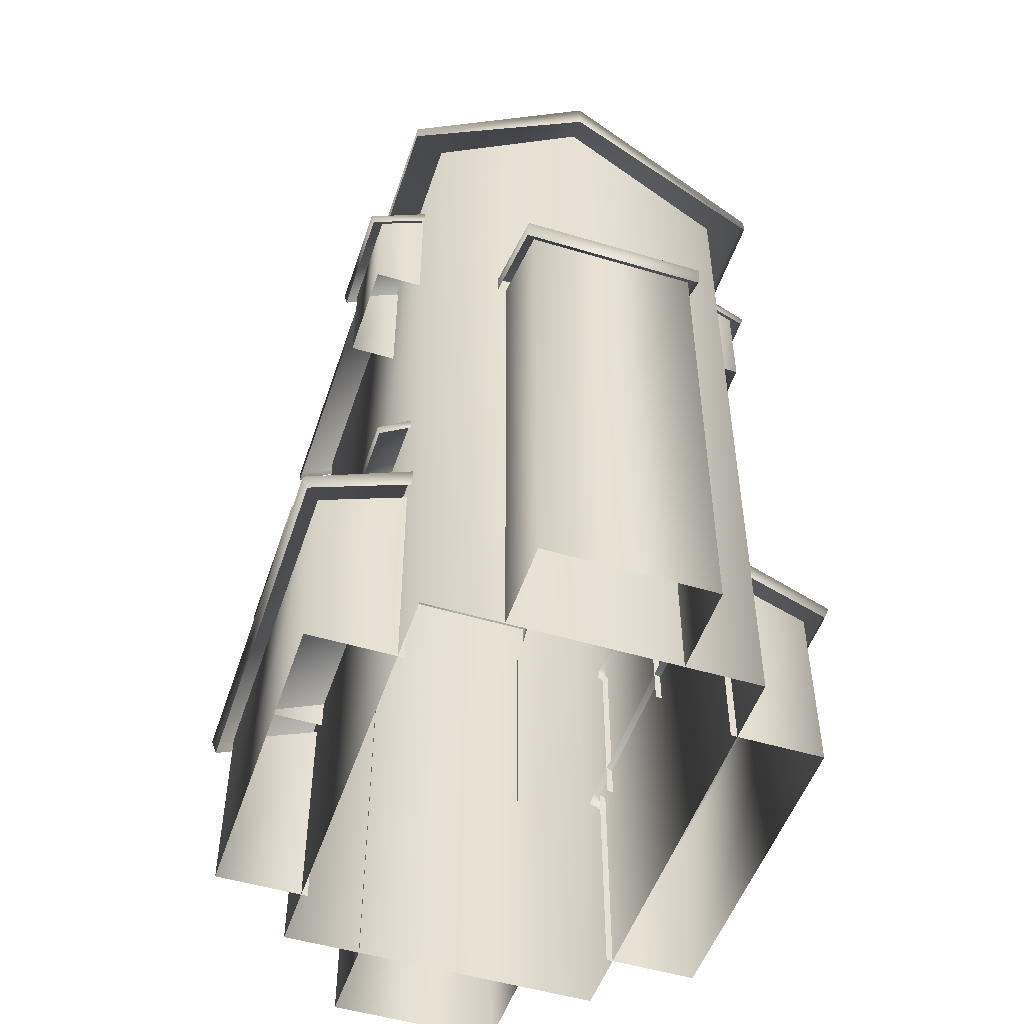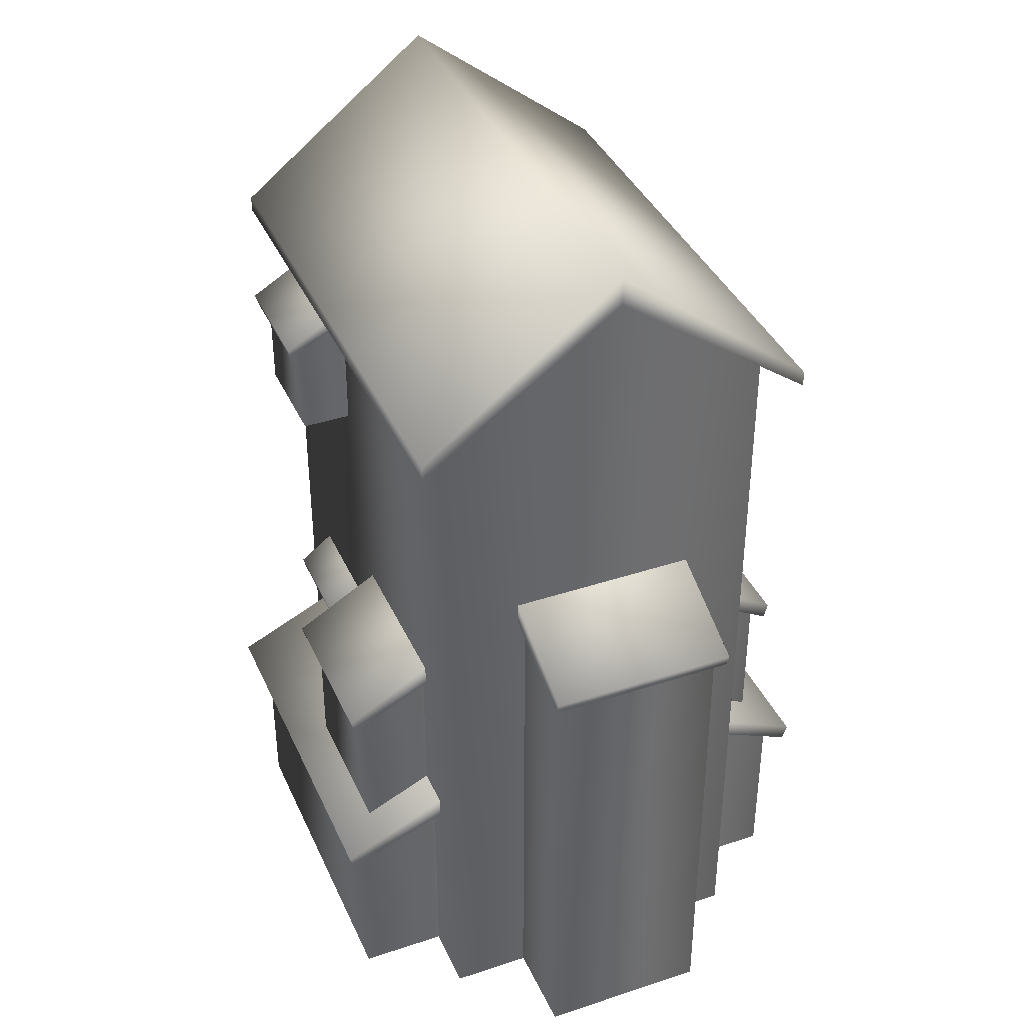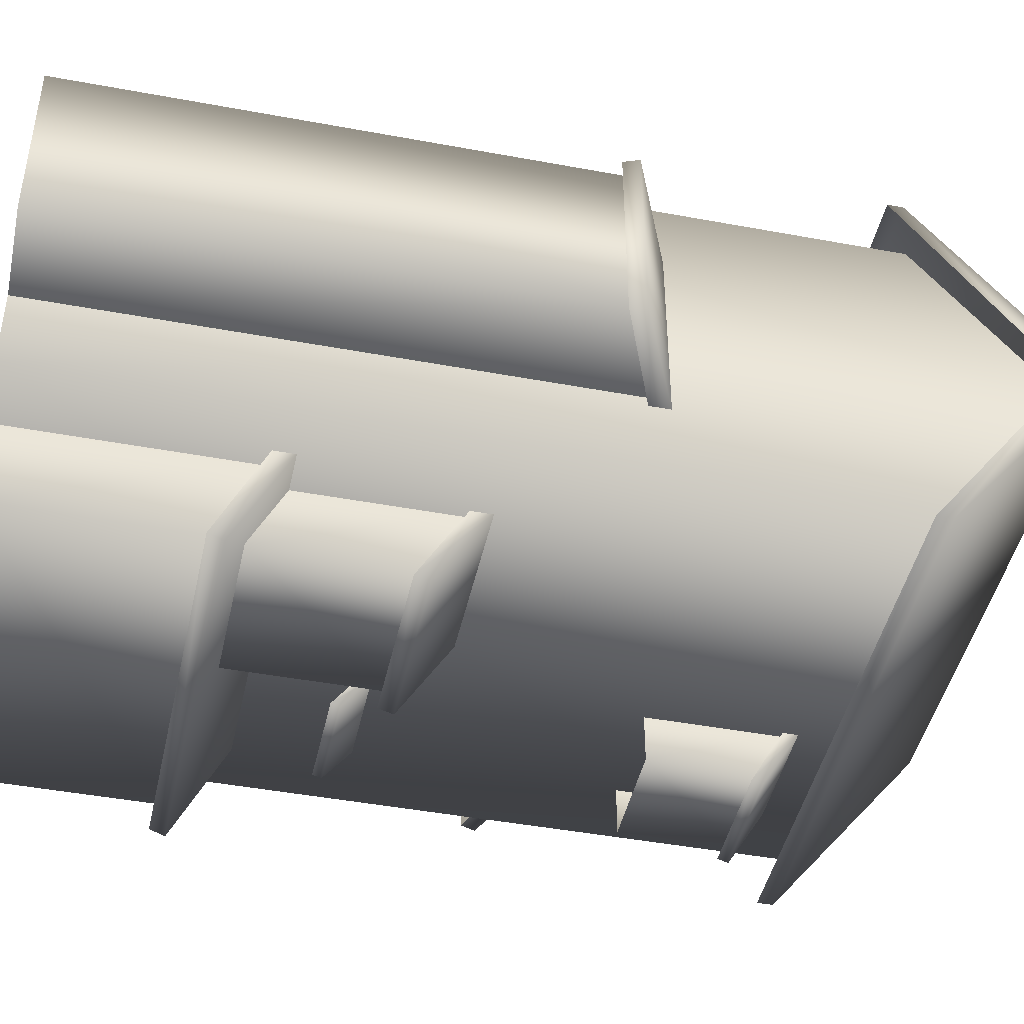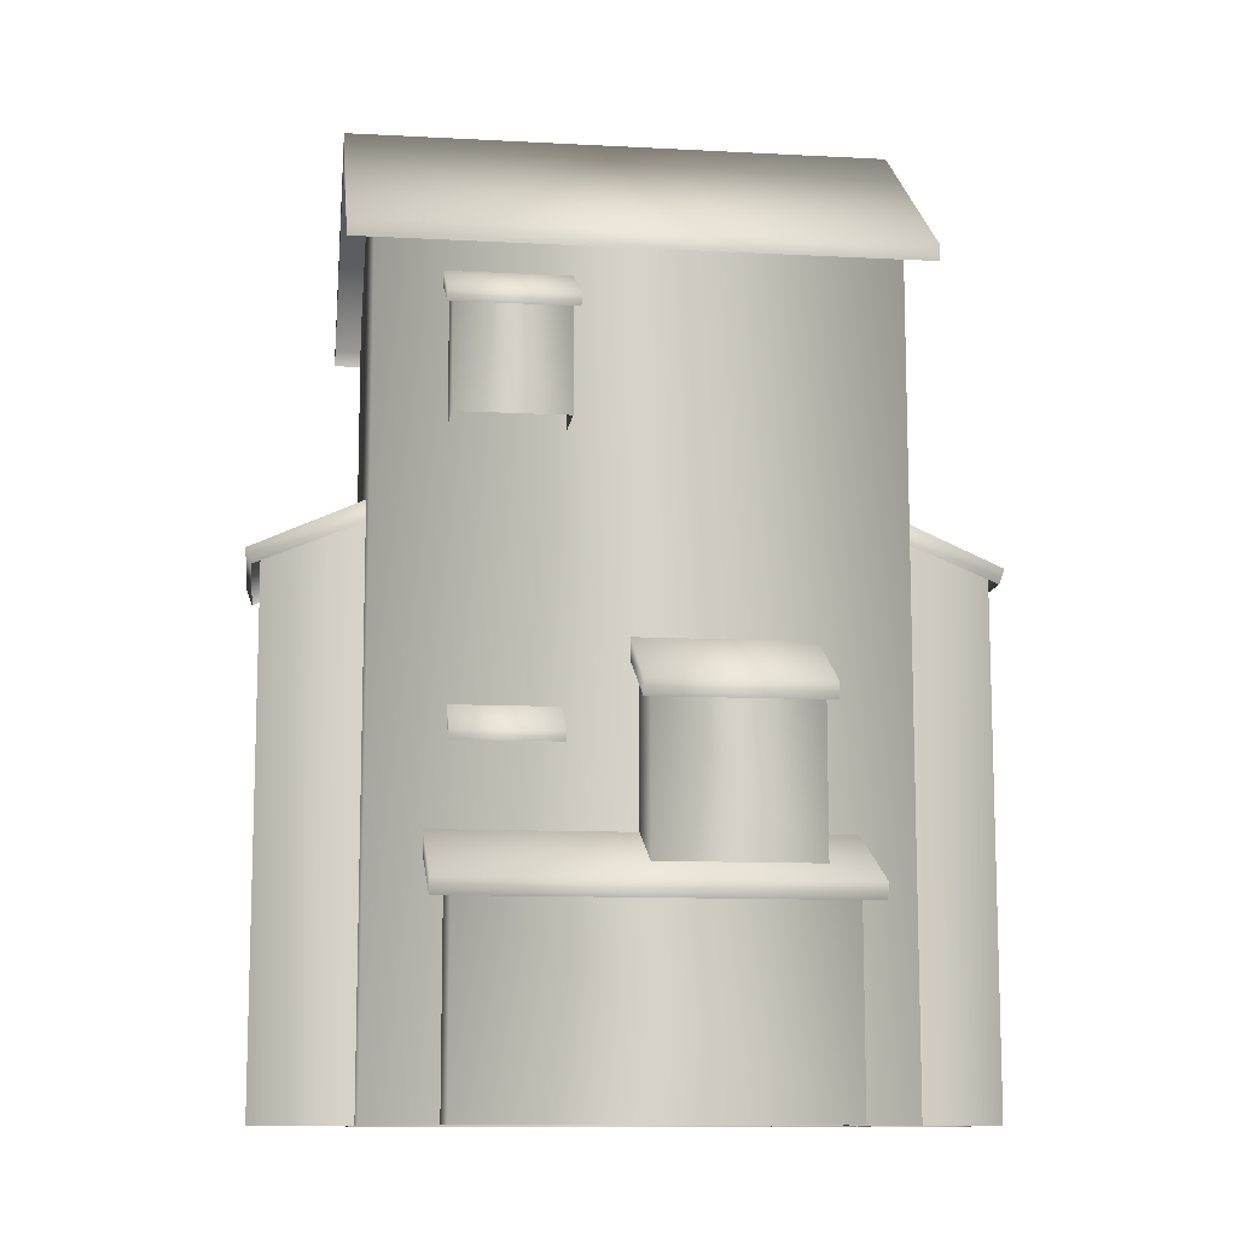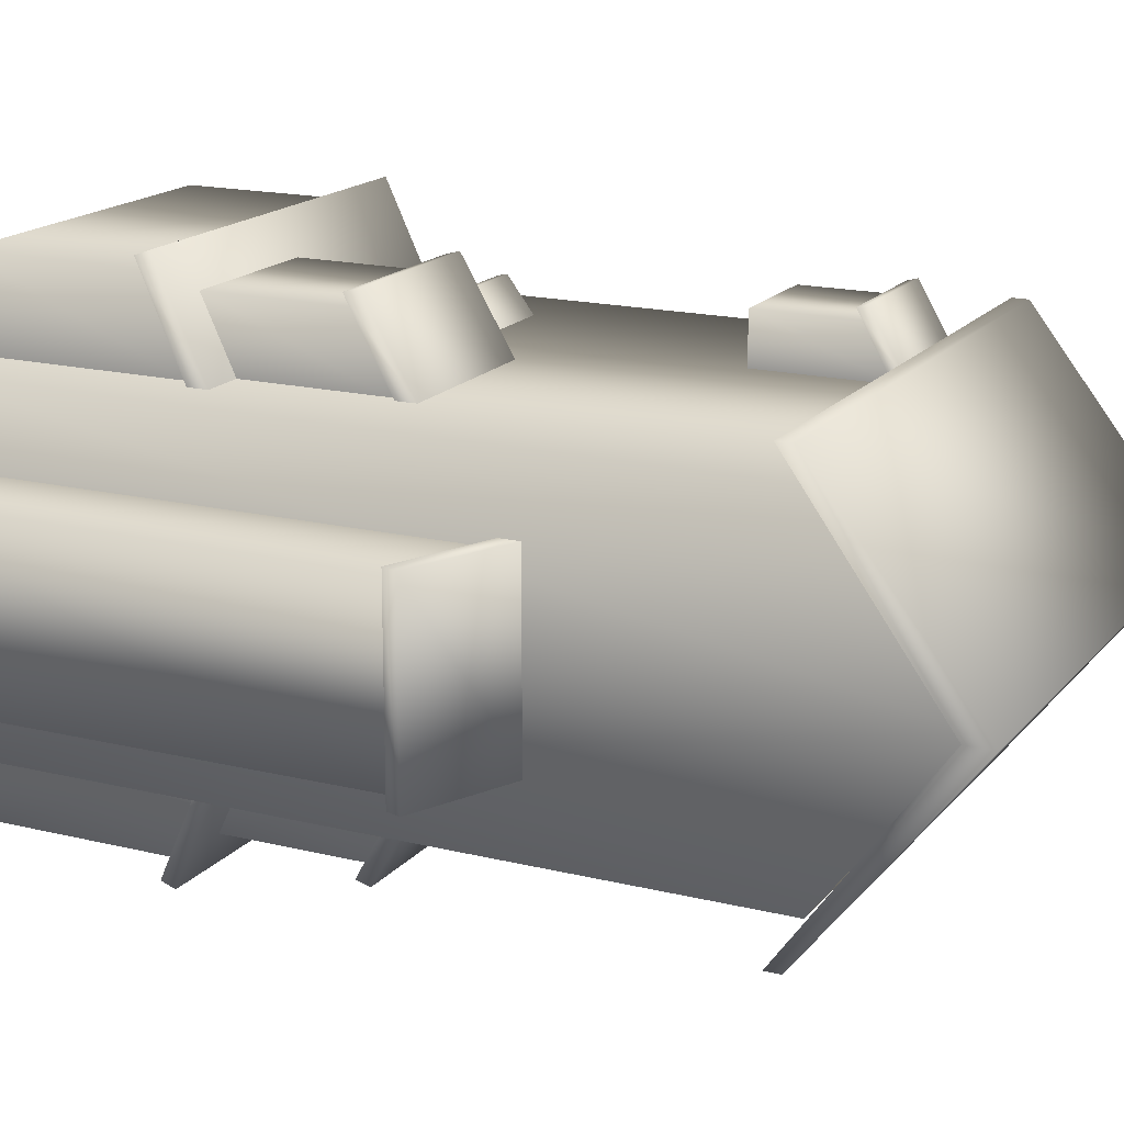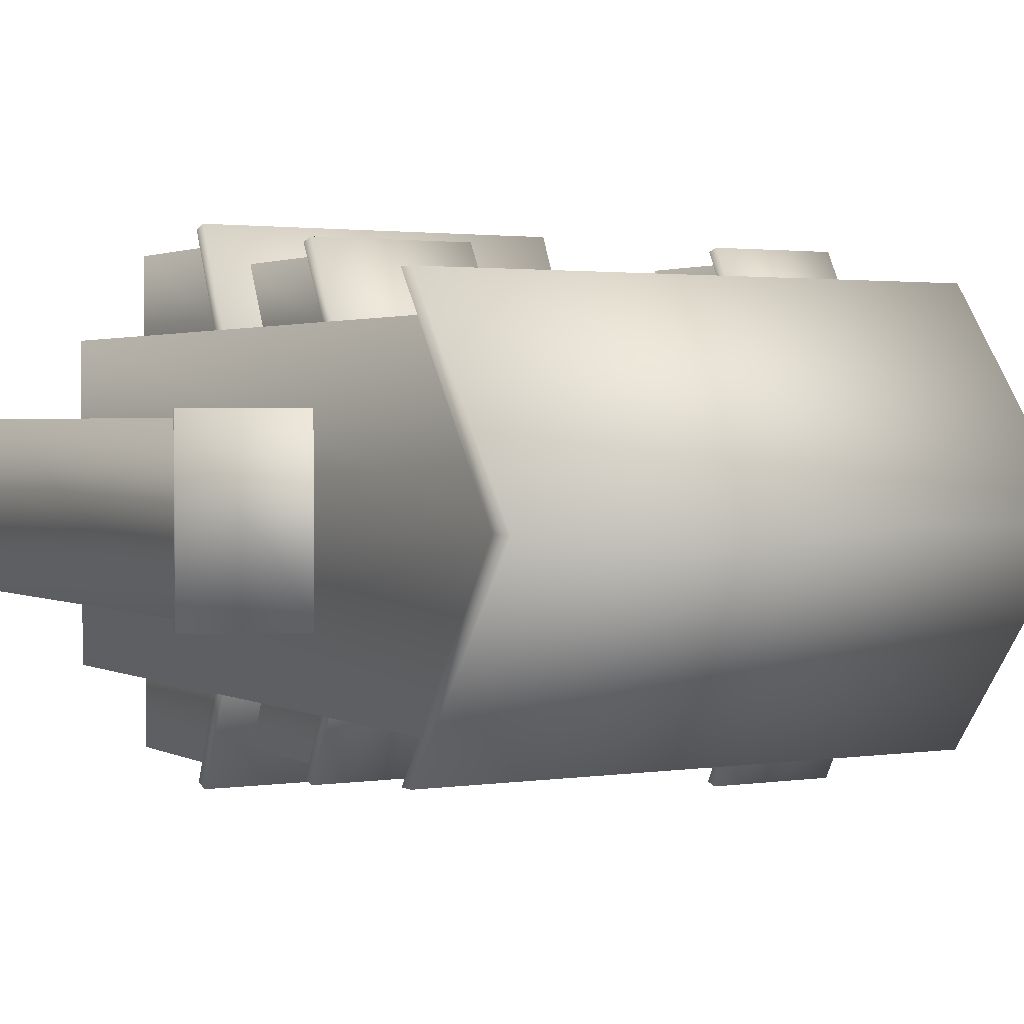
<metadata>
{"format":"obj","ext":"obj","renderer":"f3d","projection":"perspective","resolution":1024,"background":"white","views":[{"elev":-50.6,"azim":-108.2,"up":"+Y"},{"elev":38.7,"azim":67.4,"up":"+Y"},{"elev":-45.0,"azim":77.8,"up":"+Z"},{"elev":-11.1,"azim":-7.5,"up":"+Y"},{"elev":17.1,"azim":116.2,"up":"+Z"},{"elev":1.8,"azim":150.5,"up":"+Z"}]}
</metadata>
<code>
g fcbg_desertcrystal_house_02
v 4.803 0.00252 -3.309
v 4.803 15.68 -3.309
v -4.81 15.68 -3.309
v -4.81 0.00252 -3.309
v -4.81 0.00252 2.861e-06
v -4.81 0.00252 -3.309
v -4.81 15.68 -3.309
v -4.81 18.26 2.861e-06
v -4.81 15.68 3.309
v -4.81 0.00252 3.309
v 4.803 0.00252 3.309
v 4.803 15.68 3.309
v 4.803 0.00252 -3.309
v 4.803 18.26 2.861e-06
v 4.803 15.68 -3.309
v 4.803 0.00252 2.861e-06
v 4.803 0.00252 3.309
v 4.803 15.68 3.309
v 3.792 3.649 -5.364
v 3.792 4.649 -3.079
v 3.792 5.017 -3.186
v 3.792 3.945 -5.472
v -3.8 5.017 -3.186
v -3.8 3.945 -5.472
v -3.8 3.649 -5.364
v -3.8 4.649 -3.079
v 3.431 0.002985 -5.071
v 3.431 3.806 -5.071
v -3.438 3.806 -5.071
v -3.438 0.002985 -5.071
v -3.438 0.002985 -3.178
v -3.438 4.627 -3.178
v 3.431 0.002985 -5.071
v 3.431 0.002985 -3.178
v 3.431 4.627 -3.178
v 3.431 3.806 -5.071
v 3.114 7.06 -4.958
v 3.114 8.059 -3.128
v 3.114 8.427 -3.214
v 3.114 7.355 -5.044
v -0.2312 8.427 -3.214
v -0.2312 7.355 -5.044
v -0.2312 7.06 -4.958
v -0.2312 8.059 -3.128
v 2.954 4.319 -4.697
v 2.954 7.216 -4.697
v -0.07179 7.216 -4.697
v -0.07179 4.319 -4.697
v -0.07179 4.319 -3.181
v -0.07179 8.037 -3.181
v 2.954 4.319 -4.697
v 2.954 4.319 -3.181
v 2.954 8.037 -3.181
v 2.954 7.216 -4.697
v -1.414 6.412 -3.961
v -1.414 7.012 -3.112
v -1.414 7.232 -3.152
v -1.414 6.59 -4.001
v -3.419 7.232 -3.152
v -3.419 6.59 -4.001
v -3.419 6.412 -3.961
v -3.419 7.012 -3.112
v -1.242 13.96 -4.504
v -1.242 14.66 -3.23
v -1.242 14.91 -3.29
v -1.242 14.17 -4.564
v -3.572 14.91 -3.29
v -3.572 14.17 -4.564
v -3.572 13.96 -4.504
v -3.572 14.66 -3.23
v -1.353 12.06 -4.282
v -1.353 14.17 -4.282
v -3.461 14.17 -4.282
v -3.461 12.06 -4.282
v -3.461 12.06 -3.225
v -3.461 14.74 -3.225
v -1.353 12.06 -4.282
v -1.353 12.06 -3.225
v -1.353 14.74 -3.225
v -1.353 14.17 -4.282
v 3.792 3.649 5.364
v 3.792 5.017 3.186
v 3.792 4.649 3.079
v 3.792 3.945 5.472
v -3.8 5.017 3.186
v -3.8 3.945 5.472
v -3.8 3.649 5.364
v -3.8 4.649 3.079
v 3.431 0.002985 5.071
v -3.438 0.002985 5.071
v -3.438 3.806 5.071
v 3.431 3.806 5.071
v 3.431 4.627 3.178
v 3.431 0.002985 3.178
v -3.438 3.806 5.071
v -3.438 0.002985 5.071
v -3.438 0.002985 3.178
v -3.438 4.627 3.178
v 3.114 7.06 4.958
v 3.114 8.427 3.214
v 3.114 8.059 3.128
v 3.114 7.355 5.044
v -0.2312 8.427 3.214
v -0.2312 7.355 5.044
v -0.2312 7.06 4.958
v -0.2312 8.059 3.128
v 2.954 4.319 4.697
v -0.07179 7.216 4.697
v 2.954 7.216 4.697
v -0.07179 4.319 4.697
v -0.07179 4.319 3.181
v -0.07179 8.037 3.181
v 2.954 4.319 4.697
v 2.954 7.216 4.697
v 2.954 8.037 3.181
v 2.954 4.319 3.181
v -1.414 6.412 3.961
v -1.414 7.232 3.152
v -1.414 7.012 3.112
v -1.414 6.59 4.001
v -3.419 7.232 3.152
v -3.419 6.59 4.001
v -3.419 6.412 3.961
v -3.419 7.012 3.112
v -1.242 13.96 4.528
v -1.242 14.91 3.314
v -1.242 14.66 3.254
v -1.242 14.17 4.588
v -3.572 14.91 3.314
v -3.572 14.17 4.588
v -3.572 13.96 4.528
v -3.572 14.66 3.254
v -1.353 12.06 4.306
v -3.461 14.17 4.306
v -1.353 14.17 4.306
v -3.461 12.06 4.306
v -3.461 12.06 3.25
v -3.461 14.74 3.25
v -1.353 12.06 4.306
v -1.353 14.17 4.306
v -1.353 14.74 3.25
v -1.353 12.06 3.25
v -6.826 9.798 -1.903
v -4.541 10.74 -1.903
v -4.649 11.11 -1.903
v -6.934 10.09 -1.903
v -4.649 11.11 1.899
v -6.934 10.09 1.899
v -6.826 9.798 1.899
v -4.541 10.74 1.899
v -6.668 0.002985 -1.71
v -6.668 9.954 1.729
v -6.668 0.002985 1.729
v -6.668 9.954 -1.71
v -4.774 10.72 -1.71
v -4.774 0.002985 -1.71
v -6.668 9.954 1.729
v -4.774 10.72 1.729
v -4.774 0.002985 1.729
v -6.668 0.002985 1.729
v 6.826 9.798 1.877
v 4.541 10.74 1.877
v 4.649 11.11 1.877
v 6.934 10.09 1.877
v 4.649 11.11 -1.925
v 6.934 10.09 -1.925
v 6.826 9.798 -1.925
v 4.541 10.74 -1.925
v 6.668 0.002985 1.71
v 6.668 9.954 1.71
v 6.668 9.954 -1.729
v 6.668 0.002985 -1.729
v 4.774 0.002985 -1.729
v 4.774 10.72 -1.729
v 6.668 0.002985 1.71
v 4.774 0.002985 1.71
v 4.774 10.72 1.71
v 6.668 9.954 1.71
v -5.306 18.7 2.861e-06
v -5.306 18.14 2.861e-06
v -5.306 15.24 -4.027
v -5.306 15.24 4.027
v -5.306 15.55 -4.027
v 5.298 15.24 -4.027
v 5.298 15.55 -4.027
v 5.298 18.14 2.861e-06
v 5.298 18.7 2.861e-06
v 5.298 15.55 4.027
v 5.298 15.24 4.027
v -5.306 15.55 4.027
g fcbg_desertcrystal_house_02_0
f 3 2 1
f 4 3 1
f 7 6 5
f 8 7 5
f 8 5 9
f 5 10 9
f 9 10 11
f 12 9 11
f 15 14 13
f 14 16 13
f 17 16 14
f 18 17 14
f 21 20 19
f 22 21 19
f 23 21 22
f 24 22 19
f 24 23 22
f 25 24 19
f 26 23 24
f 25 26 24
f 29 28 27
f 30 29 27
f 30 31 29
f 31 32 29
f 35 34 33
f 36 35 33
f 39 38 37
f 40 39 37
f 41 39 40
f 42 40 37
f 42 41 40
f 43 42 37
f 44 41 42
f 43 44 42
f 47 46 45
f 48 47 45
f 48 49 47
f 49 50 47
f 53 52 51
f 54 53 51
f 57 56 55
f 58 57 55
f 59 57 58
f 60 58 55
f 60 59 58
f 61 60 55
f 62 59 60
f 61 62 60
f 65 64 63
f 66 65 63
f 67 65 66
f 68 66 63
f 68 67 66
f 69 68 63
f 70 67 68
f 69 70 68
f 73 72 71
f 74 73 71
f 74 75 73
f 75 76 73
f 79 78 77
f 80 79 77
f 83 82 81
f 82 84 81
f 82 85 84
f 84 86 81
f 85 86 84
f 86 87 81
f 85 88 86
f 88 87 86
f 91 90 89
f 92 91 89
f 93 92 89
f 94 93 89
f 97 96 95
f 98 97 95
f 101 100 99
f 100 102 99
f 100 103 102
f 102 104 99
f 103 104 102
f 104 105 99
f 103 106 104
f 106 105 104
f 109 108 107
f 108 110 107
f 111 110 108
f 112 111 108
f 115 114 113
f 116 115 113
f 119 118 117
f 118 120 117
f 118 121 120
f 120 122 117
f 121 122 120
f 122 123 117
f 121 124 122
f 124 123 122
f 127 126 125
f 126 128 125
f 126 129 128
f 128 130 125
f 129 130 128
f 130 131 125
f 129 132 130
f 132 131 130
f 135 134 133
f 134 136 133
f 137 136 134
f 138 137 134
f 141 140 139
f 142 141 139
f 145 144 143
f 146 145 143
f 147 145 146
f 148 146 143
f 148 147 146
f 149 148 143
f 150 147 148
f 149 150 148
f 153 152 151
f 152 154 151
f 154 155 151
f 155 156 151
f 159 158 157
f 160 159 157
f 163 162 161
f 164 163 161
f 165 163 164
f 166 164 161
f 166 165 164
f 167 166 161
f 168 165 166
f 167 168 166
f 171 170 169
f 172 171 169
f 172 173 171
f 173 174 171
f 177 176 175
f 178 177 175
f 181 180 179
f 180 182 179
f 183 181 179
f 184 181 183
f 185 184 183
f 185 183 179
f 186 184 185
f 187 186 185
f 187 185 179
f 186 187 188
f 187 179 188
f 189 186 188
f 182 190 179
f 179 190 188
f 189 188 190
f 182 189 190

</code>
